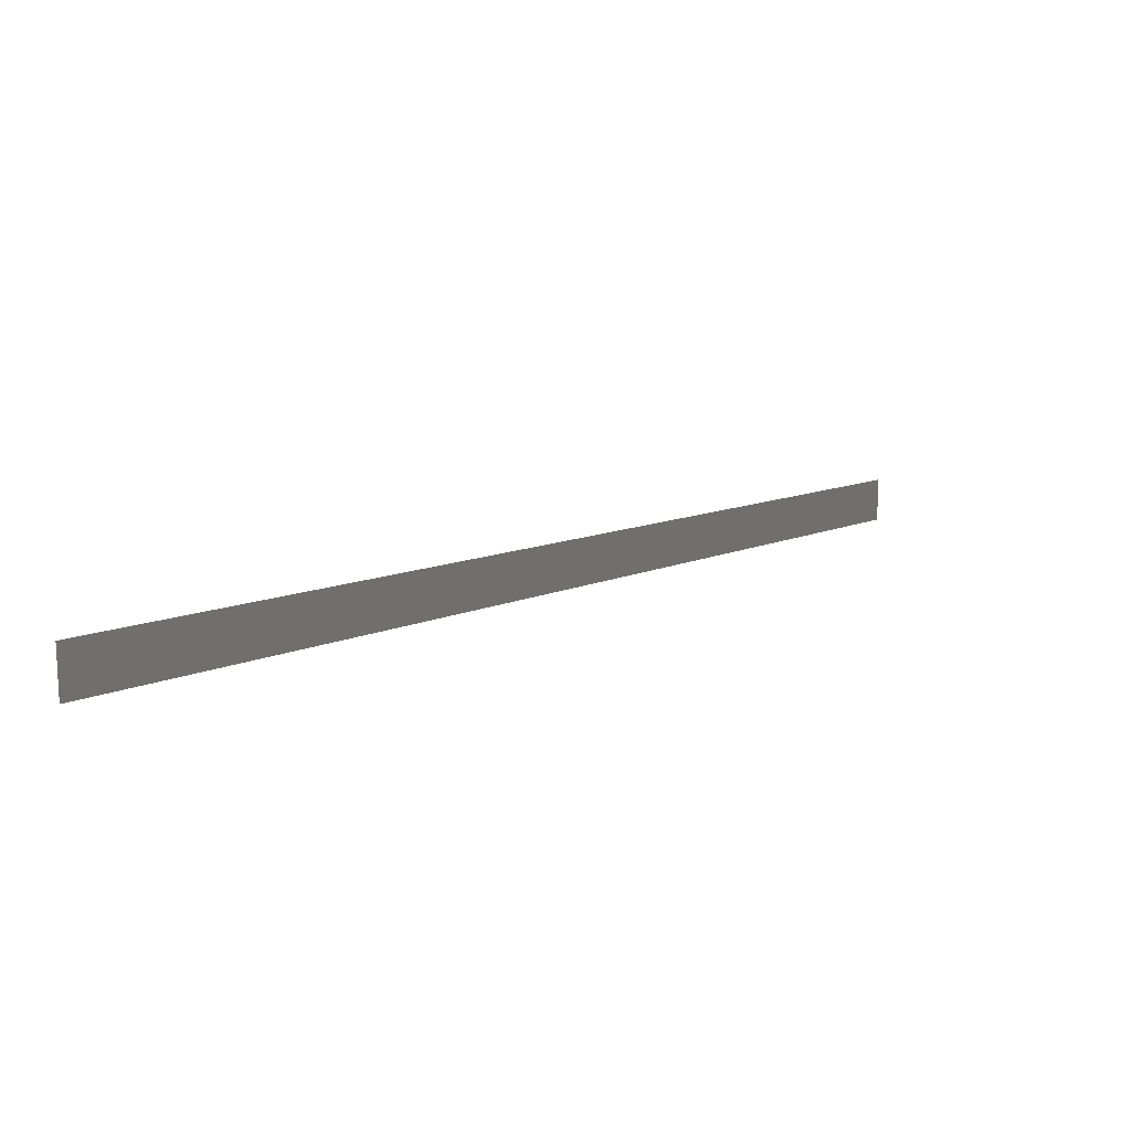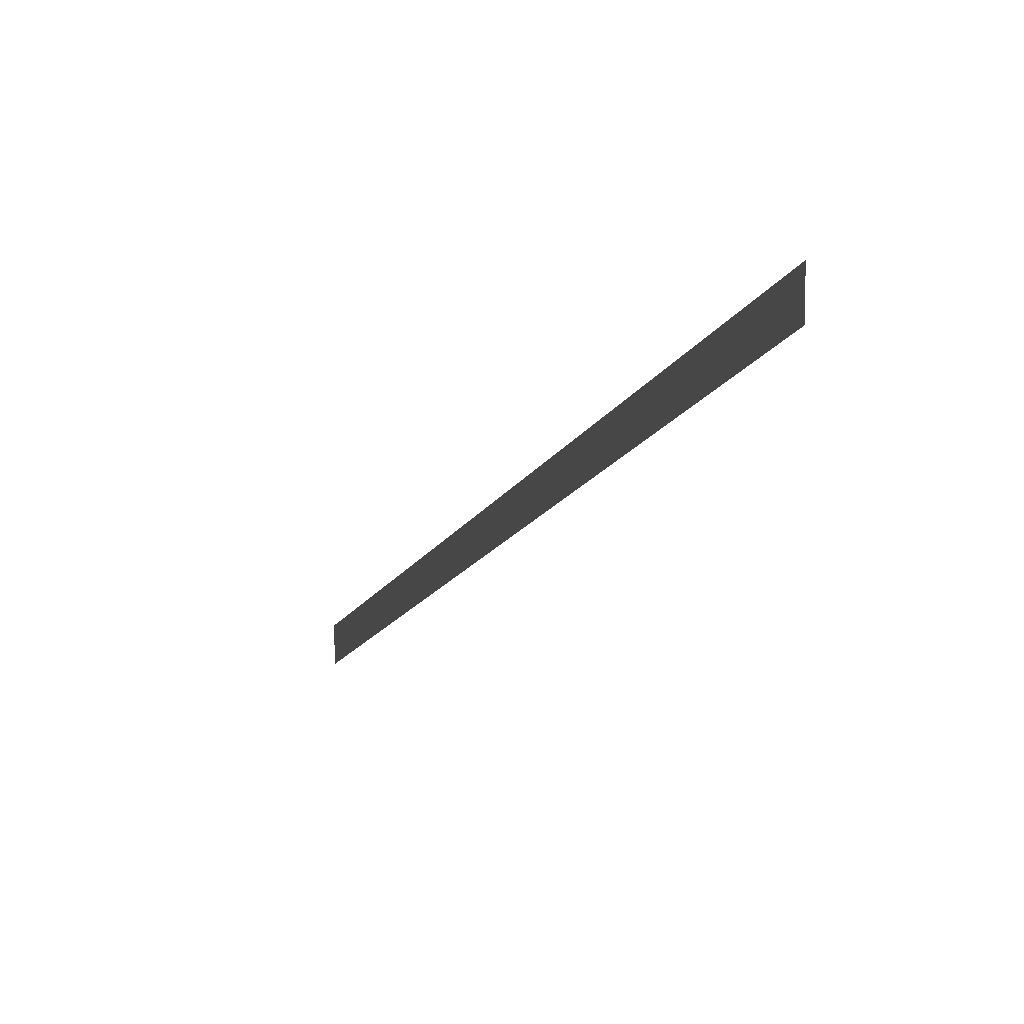
<metadata>
{"format":"obj","ext":"obj","renderer":"f3d","projection":"perspective","resolution":1024,"background":"white","views":[{"elev":26.3,"azim":-144.9,"up":"+Y"},{"elev":10.6,"azim":178.5,"up":"+Y"}]}
</metadata>
<code>
v 4390 48 -1562
v 4378 69.6 -1619
v 4378 71.2 -1619
v 4390 48 -1562
v 4378 71.2 -1619
v 4390 49.6 -1562
f 1 2 3
f 4 5 6

</code>
